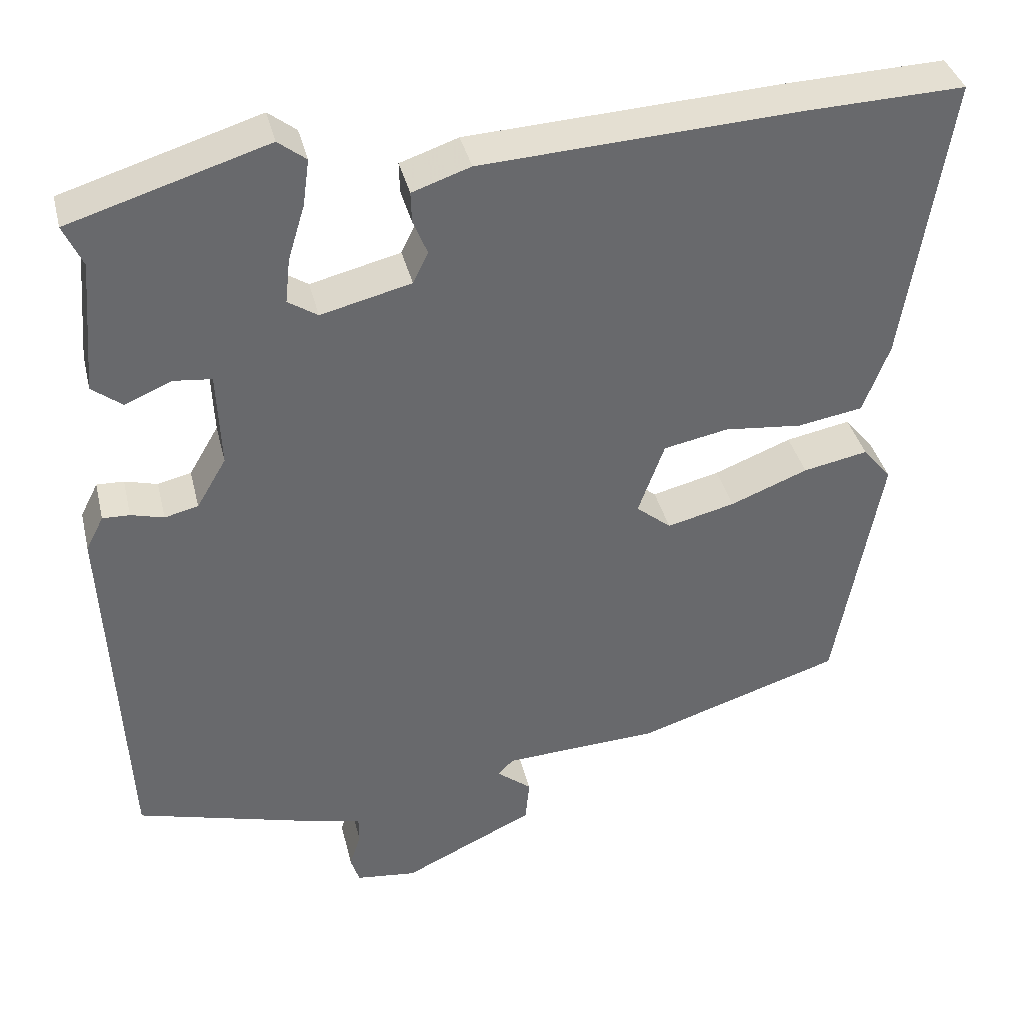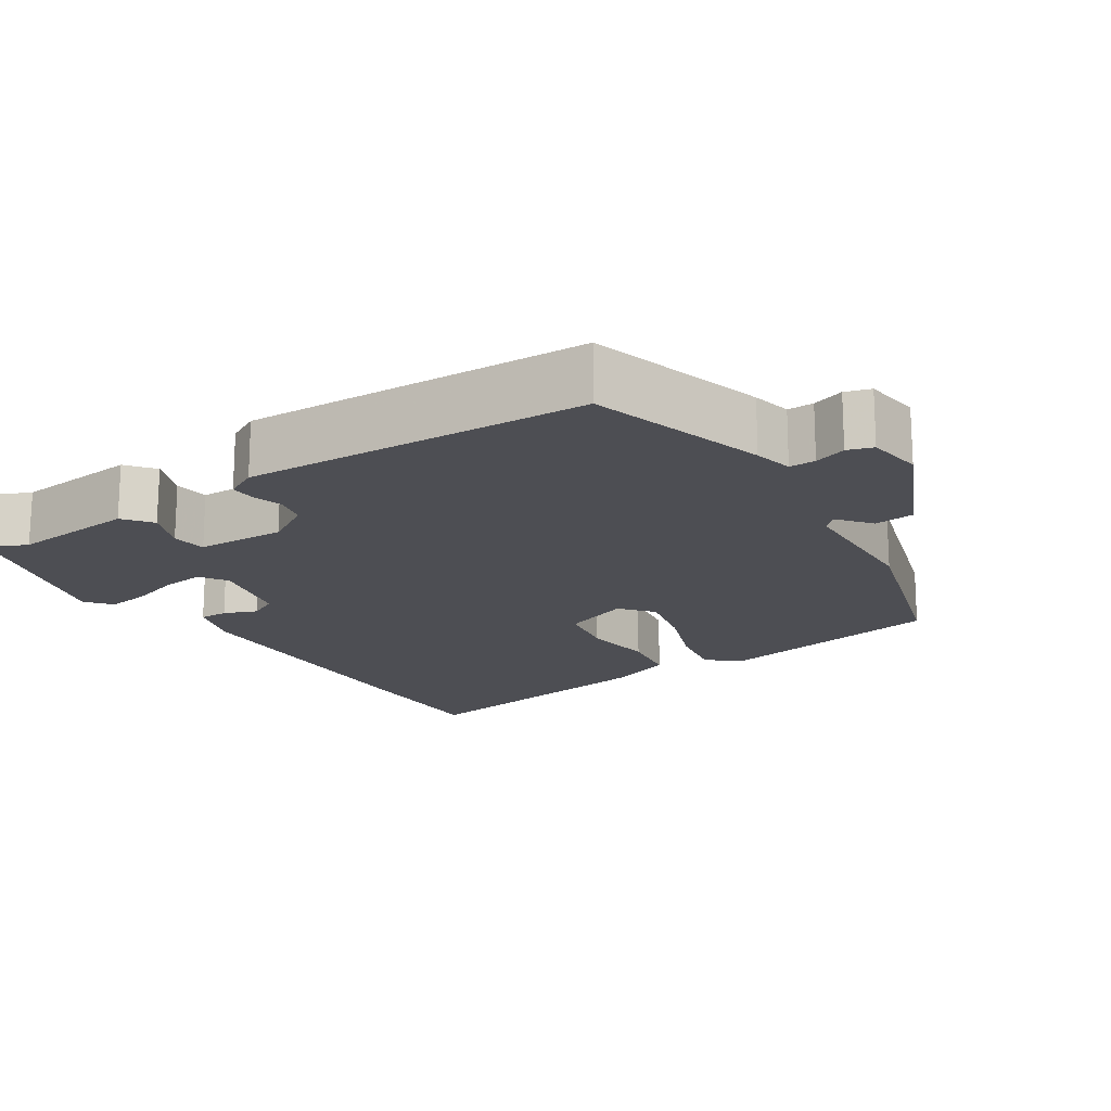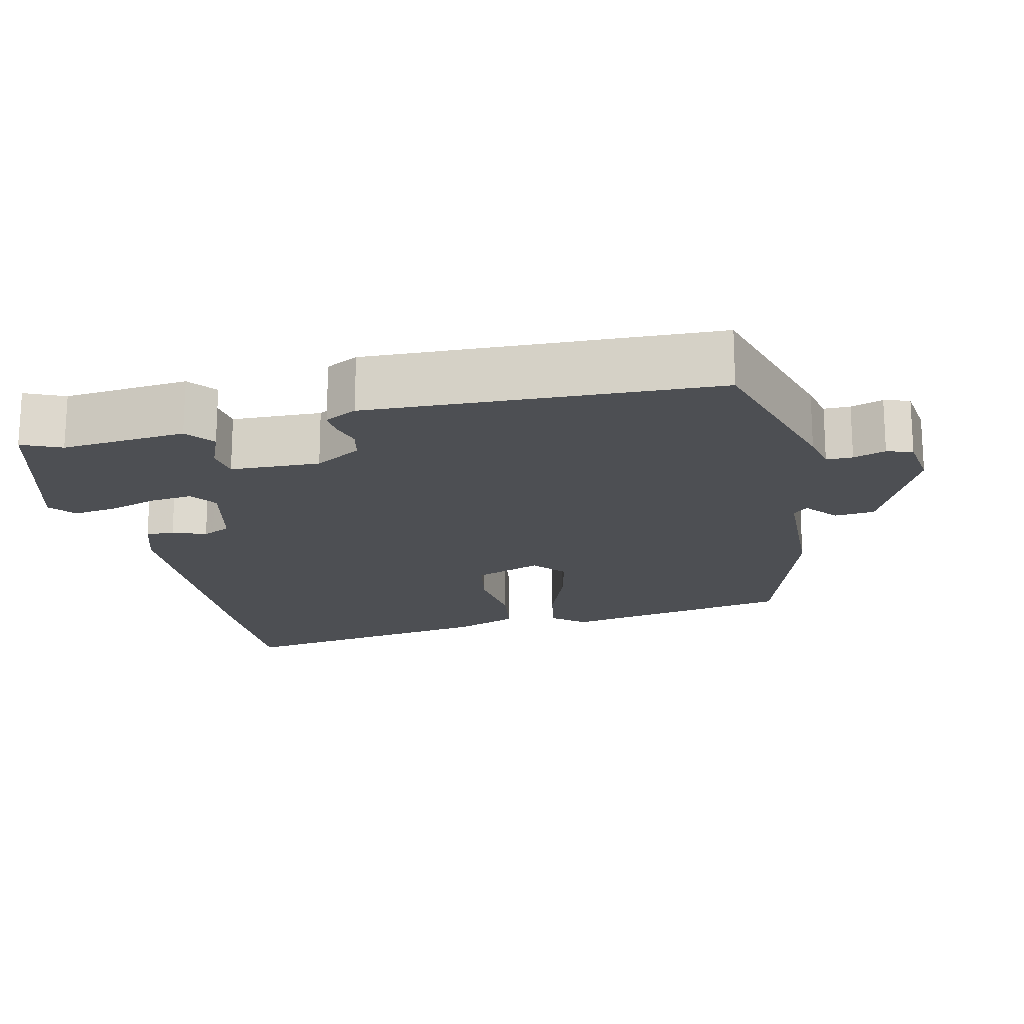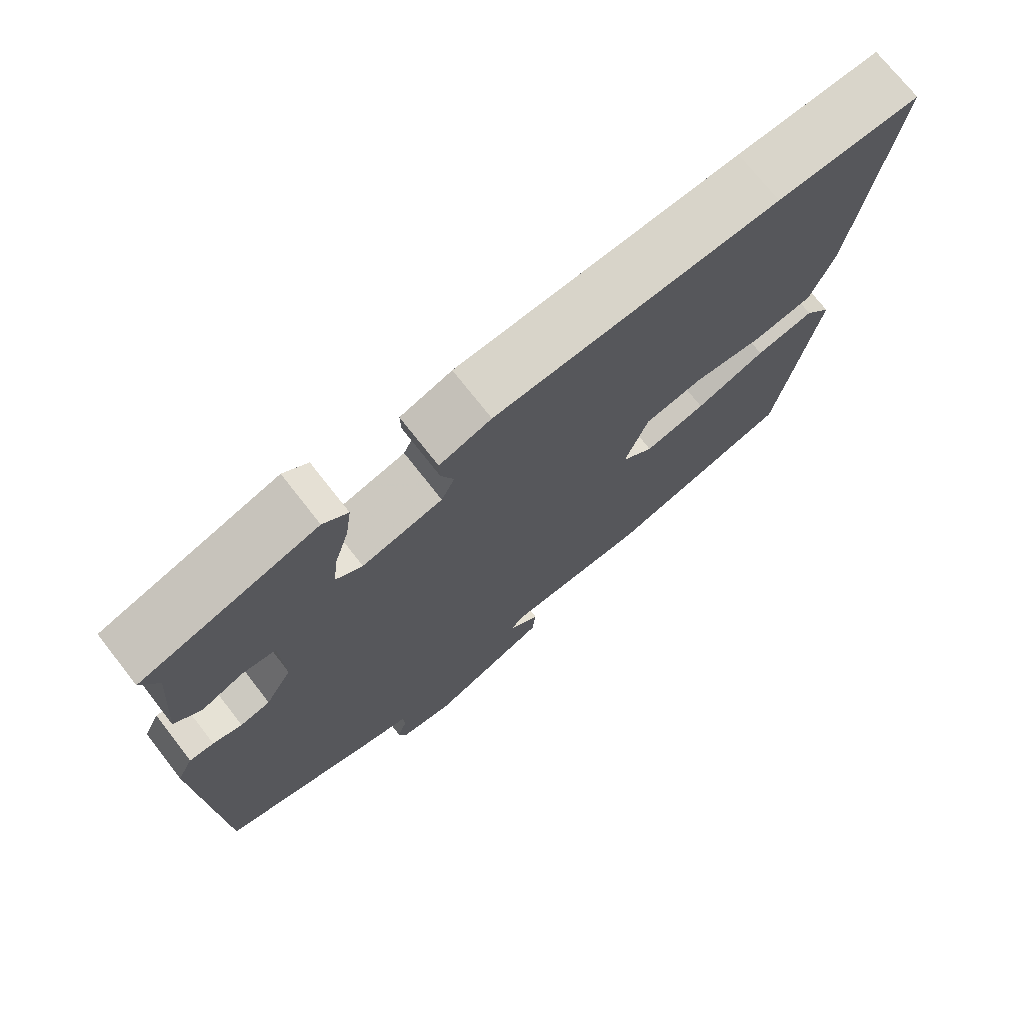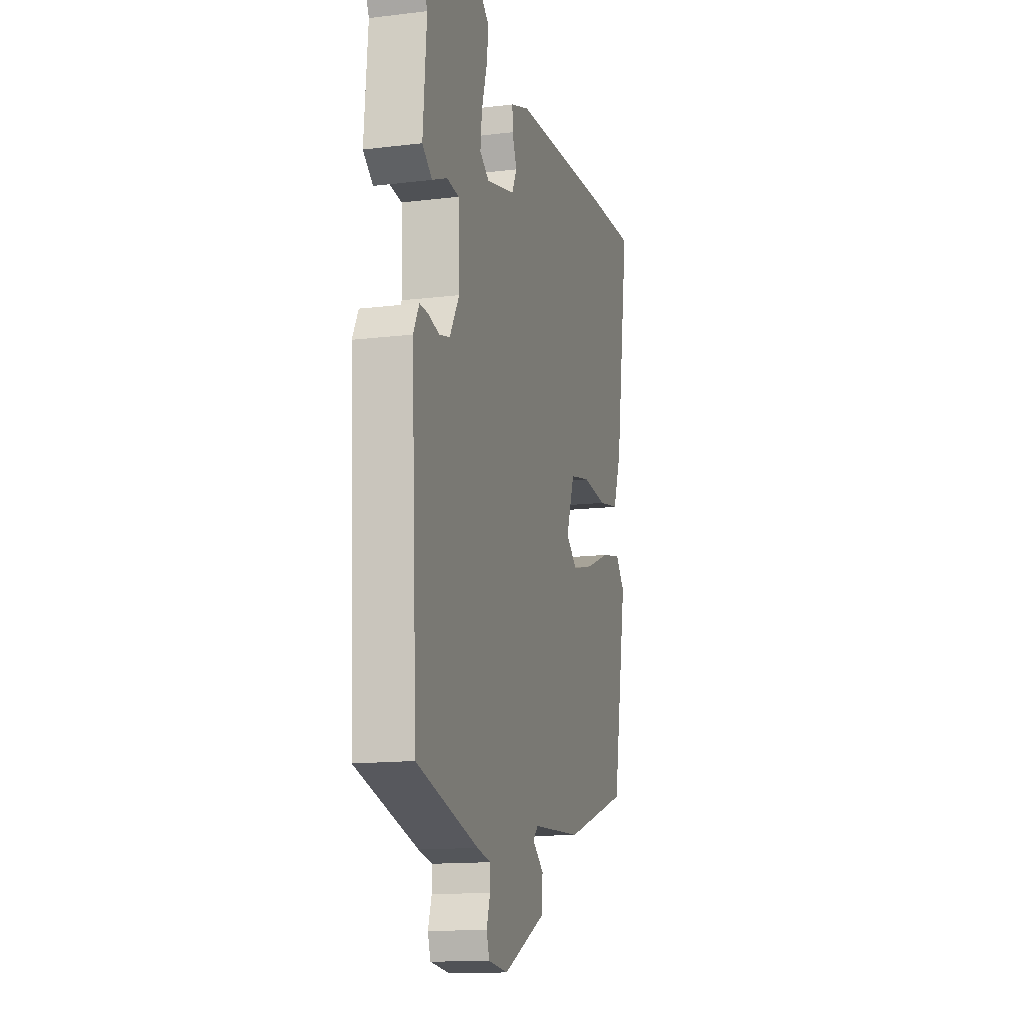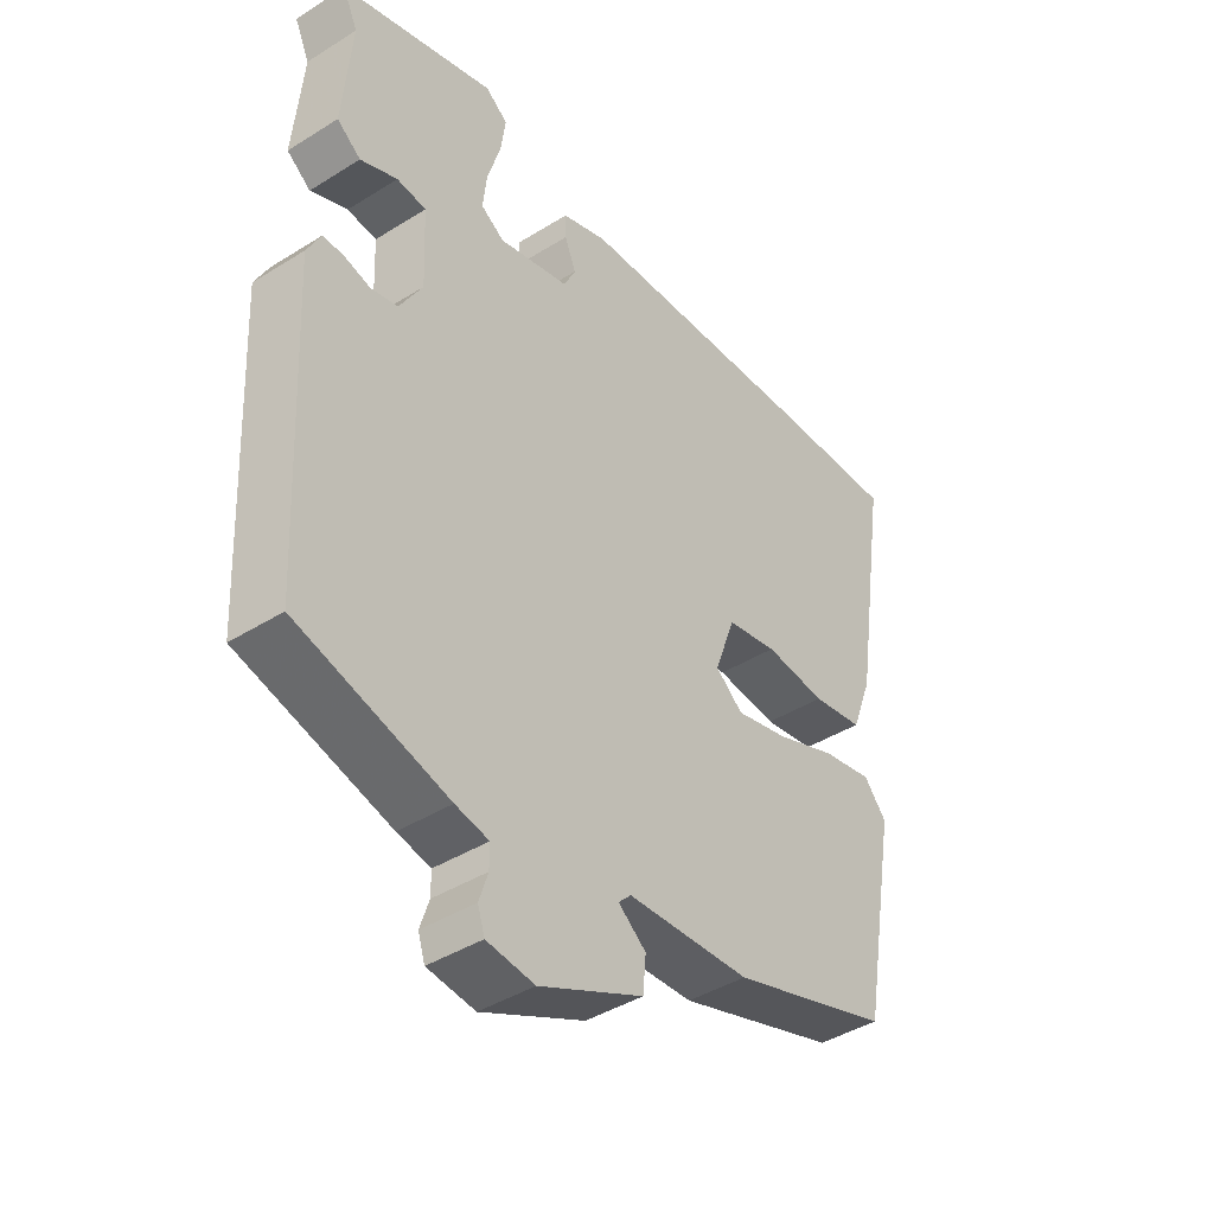
<metadata>
{"format":"obj","ext":"obj","renderer":"f3d","projection":"perspective","resolution":1024,"background":"white","views":[{"elev":37.6,"azim":166.7,"up":"+Z"},{"elev":-17.4,"azim":123.8,"up":"+Y"},{"elev":-17.8,"azim":103.6,"up":"+Y"},{"elev":72.7,"azim":142.0,"up":"+Z"},{"elev":-14.0,"azim":105.1,"up":"+Z"},{"elev":-41.9,"azim":127.0,"up":"+Z"}]}
</metadata>
<code>
v 0.484 0.07 -0.455
v 0.245 0.07 -0.521
v 0.192 0.07 -0.532
v 0.192 0.07 -0.567
v 0.206 0.07 -0.61
v 0.195 0.07 -0.644
v 0.119 0.07 -0.653
v -0.046 0.07 -0.575
v -0.051 0.07 -0.521
v -0.007 0.07 -0.486
v -0.027 0.07 -0.466
v -0.223 0.07 -0.456
v -0.479 0.07 -0.374
v -0.536 0.07 -0.06
v -0.5 0.07 -0.017
v -0.419 0.07 -0.033
v -0.322 0.07 -0.071
v -0.237 0.07 -0.092
v -0.193 0.07 -0.056
v -0.226 0.07 0.035
v -0.307 0.07 0.051
v -0.405 0.07 0.041
v -0.487 0.07 0.055
v -0.52 0.07 0.142
v -0.576 0.07 0.503
v -0.378 0.07 0.496
v 0.02 0.07 0.474
v 0.093 0.07 0.449
v 0.092 0.07 0.411
v 0.074 0.07 0.367
v 0.093 0.07 0.328
v 0.206 0.07 0.3
v 0.243 0.07 0.324
v 0.237 0.07 0.38
v 0.216 0.07 0.449
v 0.208 0.07 0.507
v 0.243 0.07 0.534
v 0.49 0.07 0.458
v 0.466 0.07 0.406
v 0.48 0.07 0.239
v 0.442 0.07 0.21
v 0.383 0.07 0.235
v 0.336 0.07 0.23
v 0.331 0.07 0.11
v 0.368 0.07 0.047
v 0.41 0.07 0.037
v 0.451 0.07 0.048
v 0.485 0.07 0.049
v 0.507 0.07 0.006
v 0.484 0 -0.455
v 0.245 0 -0.521
v 0.192 0 -0.532
v 0.192 0 -0.567
v 0.206 0 -0.61
v 0.195 0 -0.644
v 0.119 0 -0.653
v -0.046 0 -0.575
v -0.051 0 -0.521
v -0.007 0 -0.486
v -0.027 0 -0.466
v -0.223 0 -0.456
v -0.479 0 -0.374
v -0.536 0 -0.06
v -0.5 0 -0.017
v -0.419 0 -0.033
v -0.322 0 -0.071
v -0.237 0 -0.092
v -0.193 0 -0.056
v -0.226 0 0.035
v -0.307 0 0.051
v -0.405 0 0.041
v -0.487 0 0.055
v -0.52 0 0.142
v -0.576 0 0.503
v -0.378 0 0.496
v 0.02 0 0.474
v 0.093 0 0.449
v 0.092 0 0.411
v 0.074 0 0.367
v 0.093 0 0.328
v 0.206 0 0.3
v 0.243 0 0.324
v 0.237 0 0.38
v 0.216 0 0.449
v 0.208 0 0.507
v 0.243 0 0.534
v 0.49 0 0.458
v 0.466 0 0.406
v 0.48 0 0.239
v 0.442 0 0.21
v 0.383 0 0.235
v 0.336 0 0.23
v 0.331 0 0.11
v 0.368 0 0.047
v 0.41 0 0.037
v 0.451 0 0.048
v 0.485 0 0.049
v 0.507 0 0.006
f 1 2 3
f 49 1 3
f 48 49 3
f 47 48 3
f 46 47 3
f 45 46 3
f 44 45 3
f 43 44 3
f 39 40 41 42
f 39 42 43
f 38 39 43
f 37 38 43
f 36 37 43
f 35 36 43
f 34 35 43
f 33 34 43
f 32 33 43 3
f 28 29 30
f 27 28 30
f 26 27 30
f 25 26 30
f 24 25 30
f 23 24 30
f 22 23 30
f 21 22 30
f 20 21 30 31
f 31 32 3
f 20 31 3
f 19 20 3
f 15 16 17
f 14 15 17
f 13 14 17
f 12 13 17
f 11 12 17
f 10 11 17 18
f 8 9 10
f 7 8 10
f 6 7 10
f 5 6 10
f 4 5 10
f 10 18 19
f 4 10 19
f 3 4 19
f 52 51 50
f 52 50 98
f 52 98 97
f 52 97 96
f 52 96 95
f 52 95 94
f 52 94 93
f 52 93 92
f 91 90 89 88
f 92 91 88
f 92 88 87
f 92 87 86
f 92 86 85
f 92 85 84
f 92 84 83
f 92 83 82
f 52 92 82 81
f 79 78 77
f 79 77 76
f 79 76 75
f 79 75 74
f 79 74 73
f 79 73 72
f 79 72 71
f 79 71 70
f 80 79 70 69
f 52 81 80
f 52 80 69
f 52 69 68
f 66 65 64
f 66 64 63
f 66 63 62
f 66 62 61
f 66 61 60
f 67 66 60 59
f 59 58 57
f 59 57 56
f 59 56 55
f 59 55 54
f 59 54 53
f 68 67 59
f 68 59 53
f 68 53 52
f 1 50 51 2
f 2 51 52 3
f 3 52 53 4
f 4 53 54 5
f 5 54 55 6
f 6 55 56 7
f 7 56 57 8
f 8 57 58 9
f 9 58 59 10
f 10 59 60 11
f 11 60 61 12
f 12 61 62 13
f 13 62 63 14
f 14 63 64 15
f 15 64 65 16
f 16 65 66 17
f 17 66 67 18
f 18 67 68 19
f 19 68 69 20
f 20 69 70 21
f 21 70 71 22
f 22 71 72 23
f 23 72 73 24
f 24 73 74 25
f 25 74 75 26
f 26 75 76 27
f 27 76 77 28
f 28 77 78 29
f 29 78 79 30
f 30 79 80 31
f 31 80 81 32
f 32 81 82 33
f 33 82 83 34
f 34 83 84 35
f 35 84 85 36
f 36 85 86 37
f 37 86 87 38
f 38 87 88 39
f 39 88 89 40
f 40 89 90 41
f 41 90 91 42
f 42 91 92 43
f 43 92 93 44
f 44 93 94 45
f 45 94 95 46
f 46 95 96 47
f 47 96 97 48
f 48 97 98 49
f 49 98 50 1

</code>
